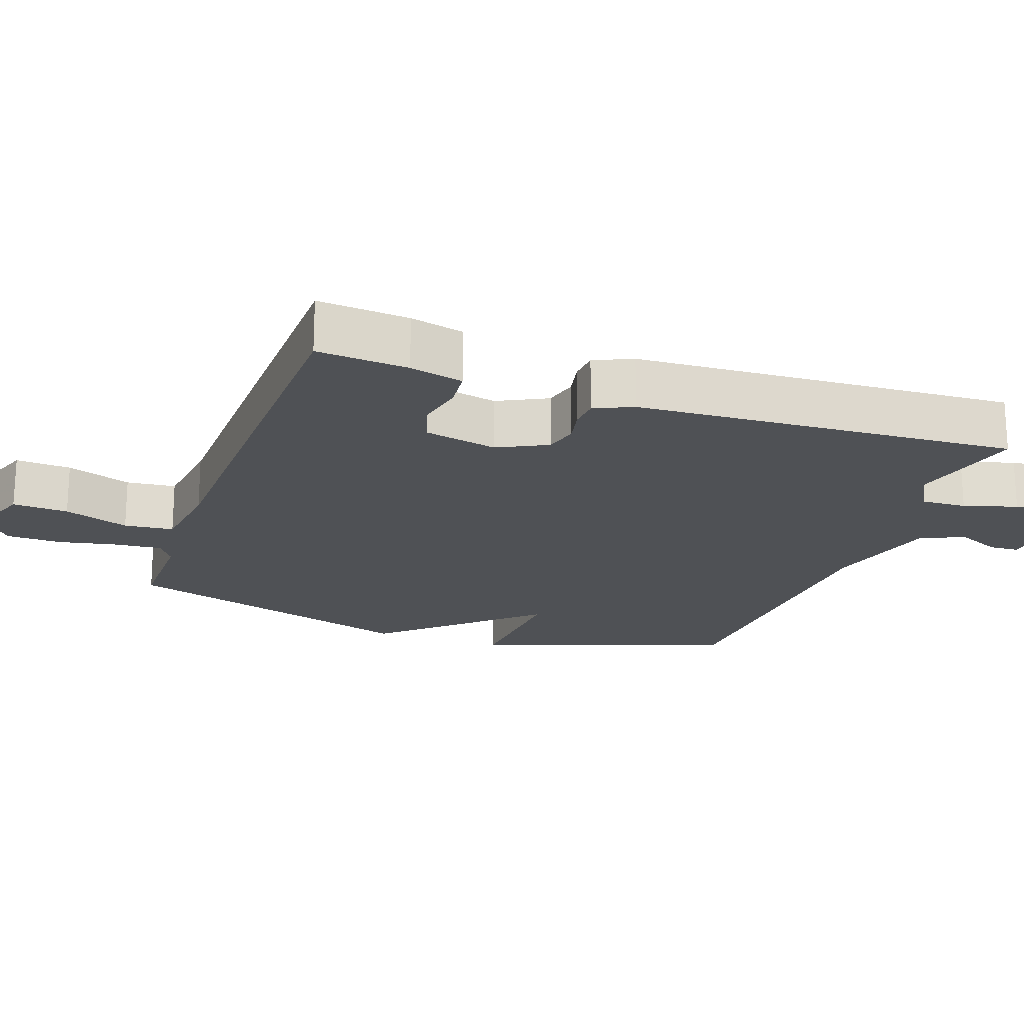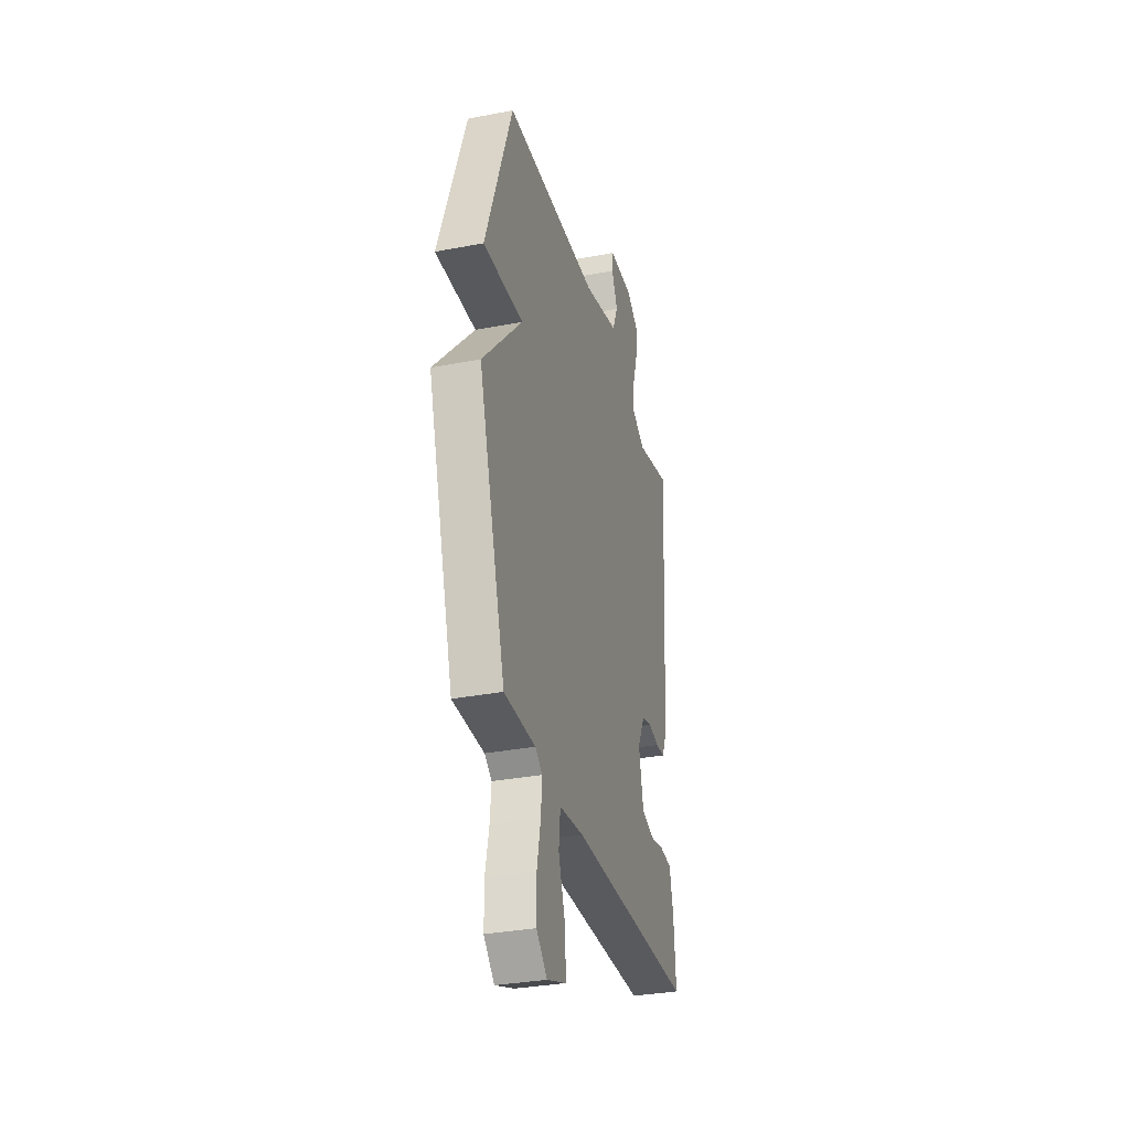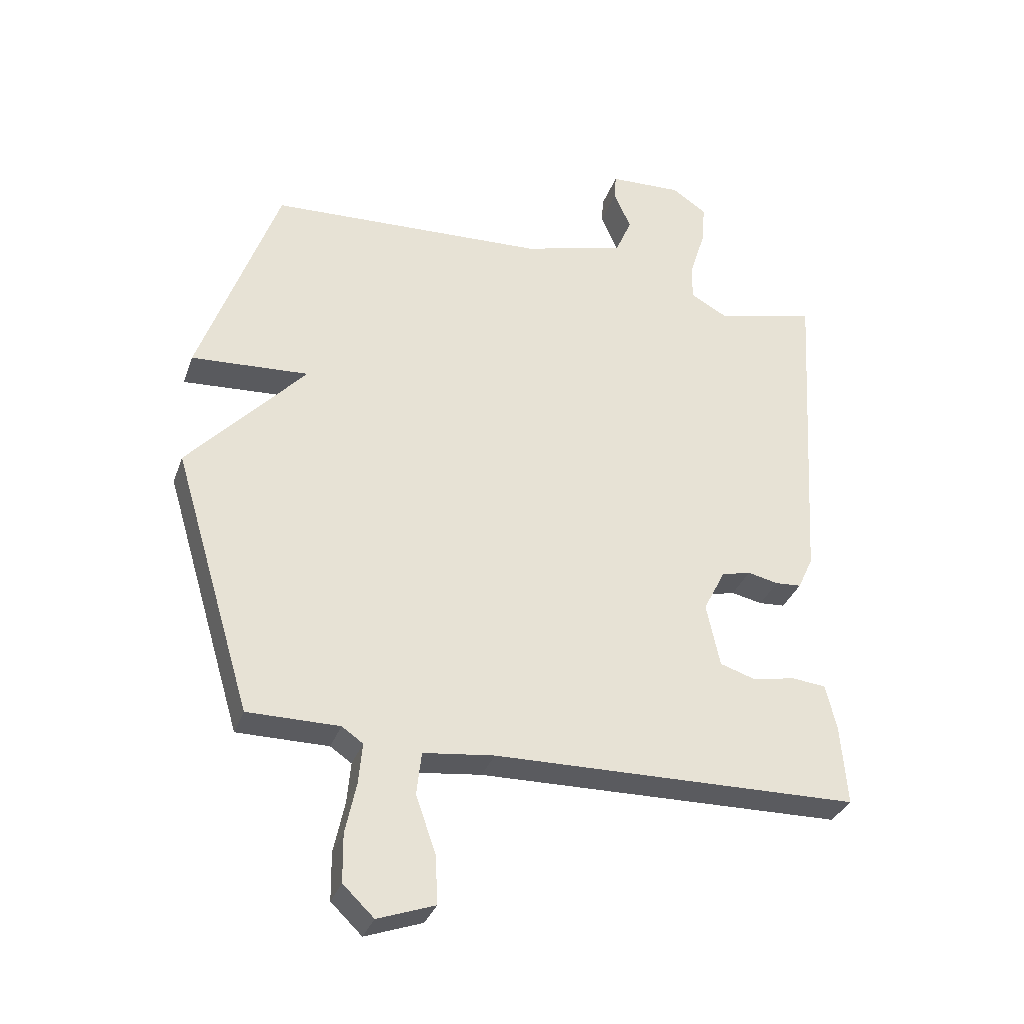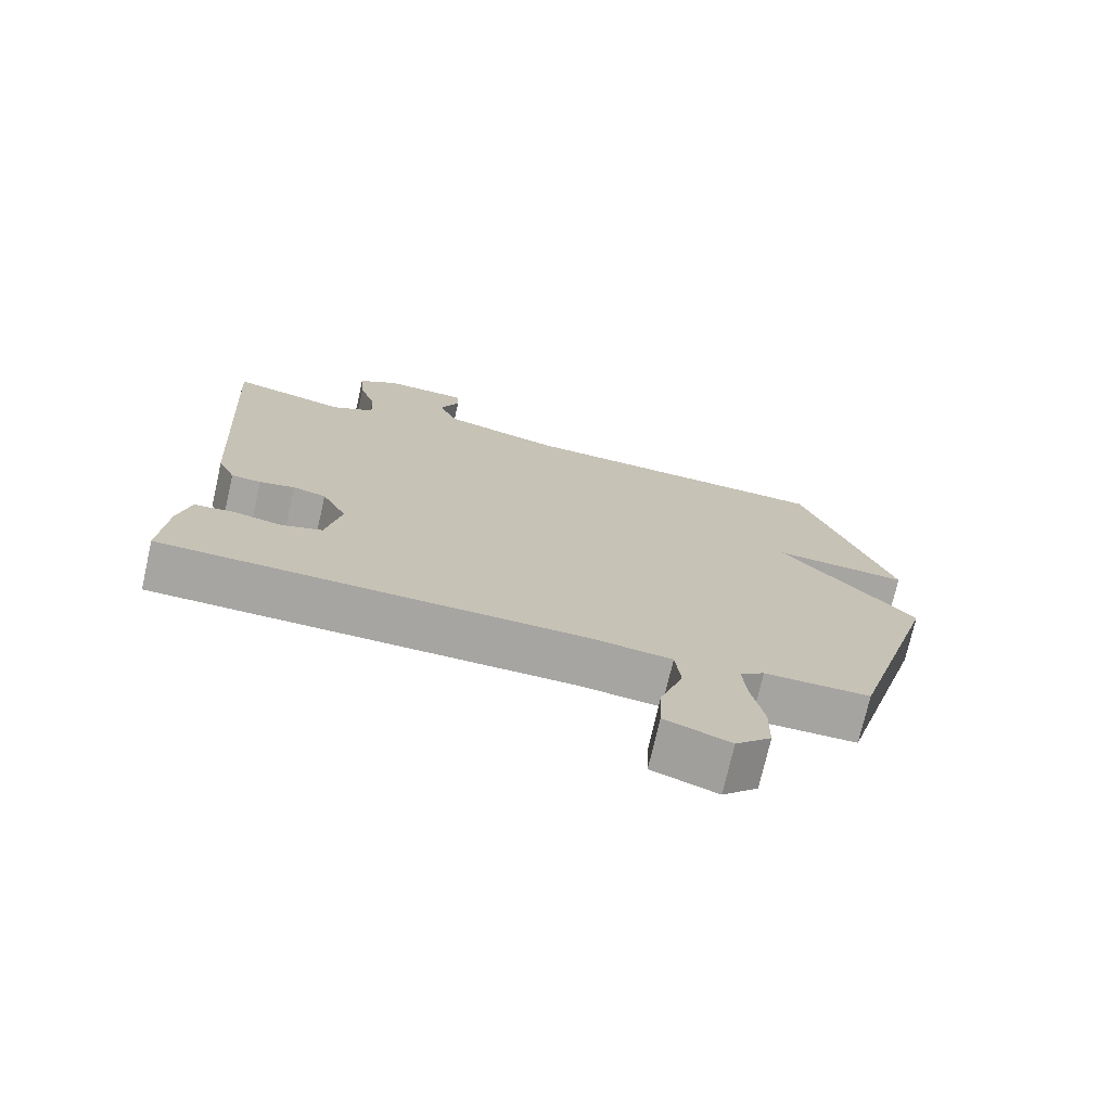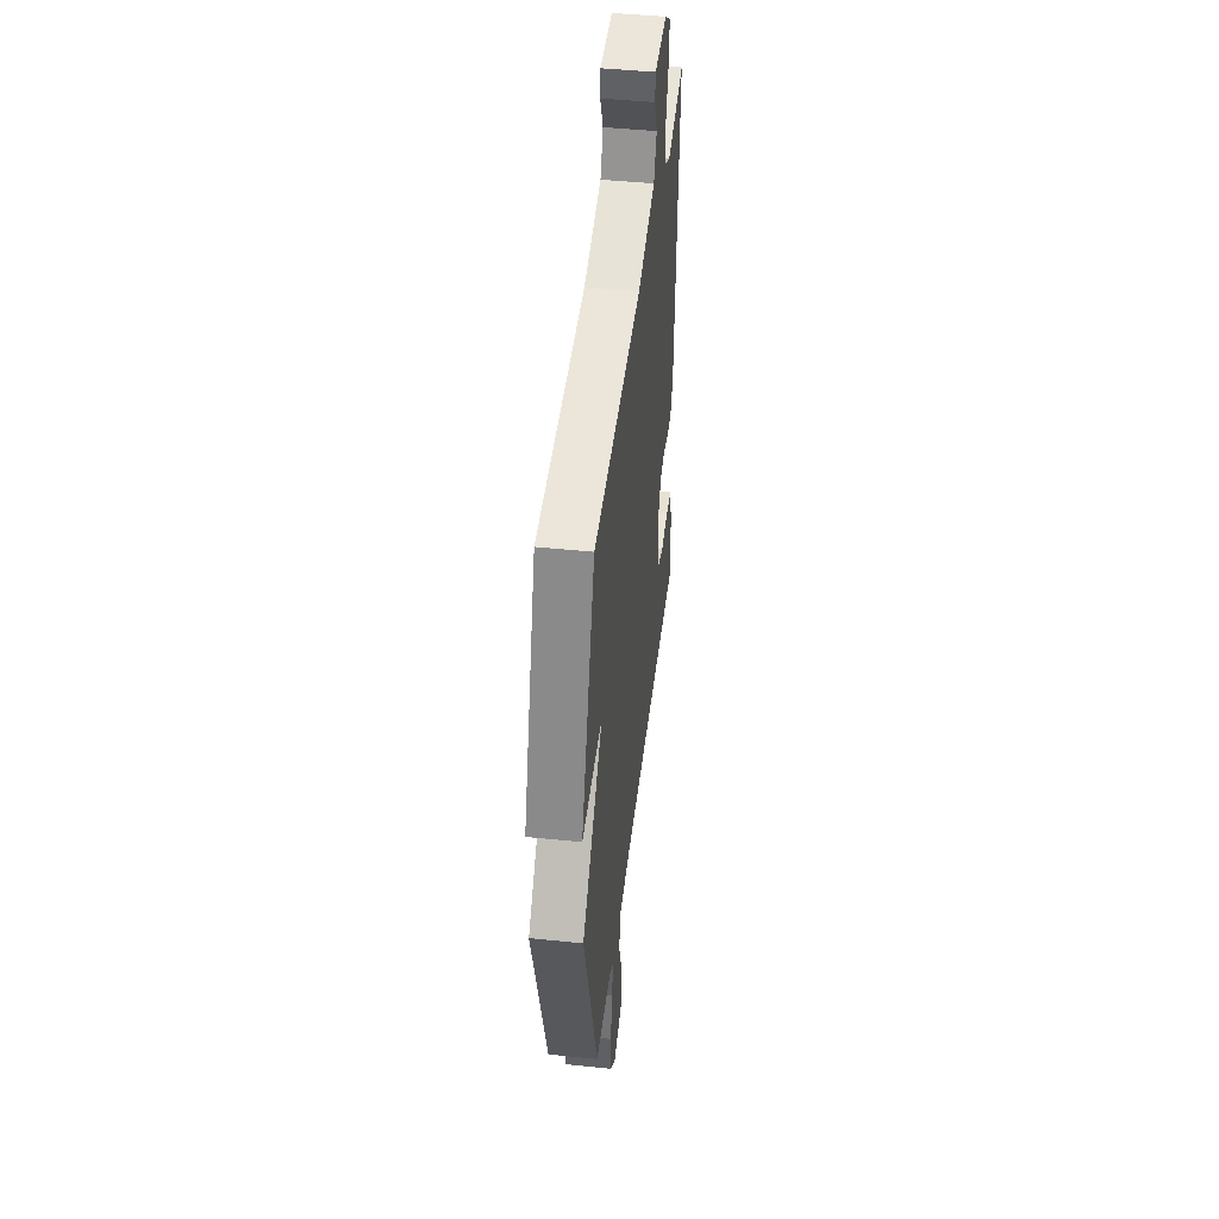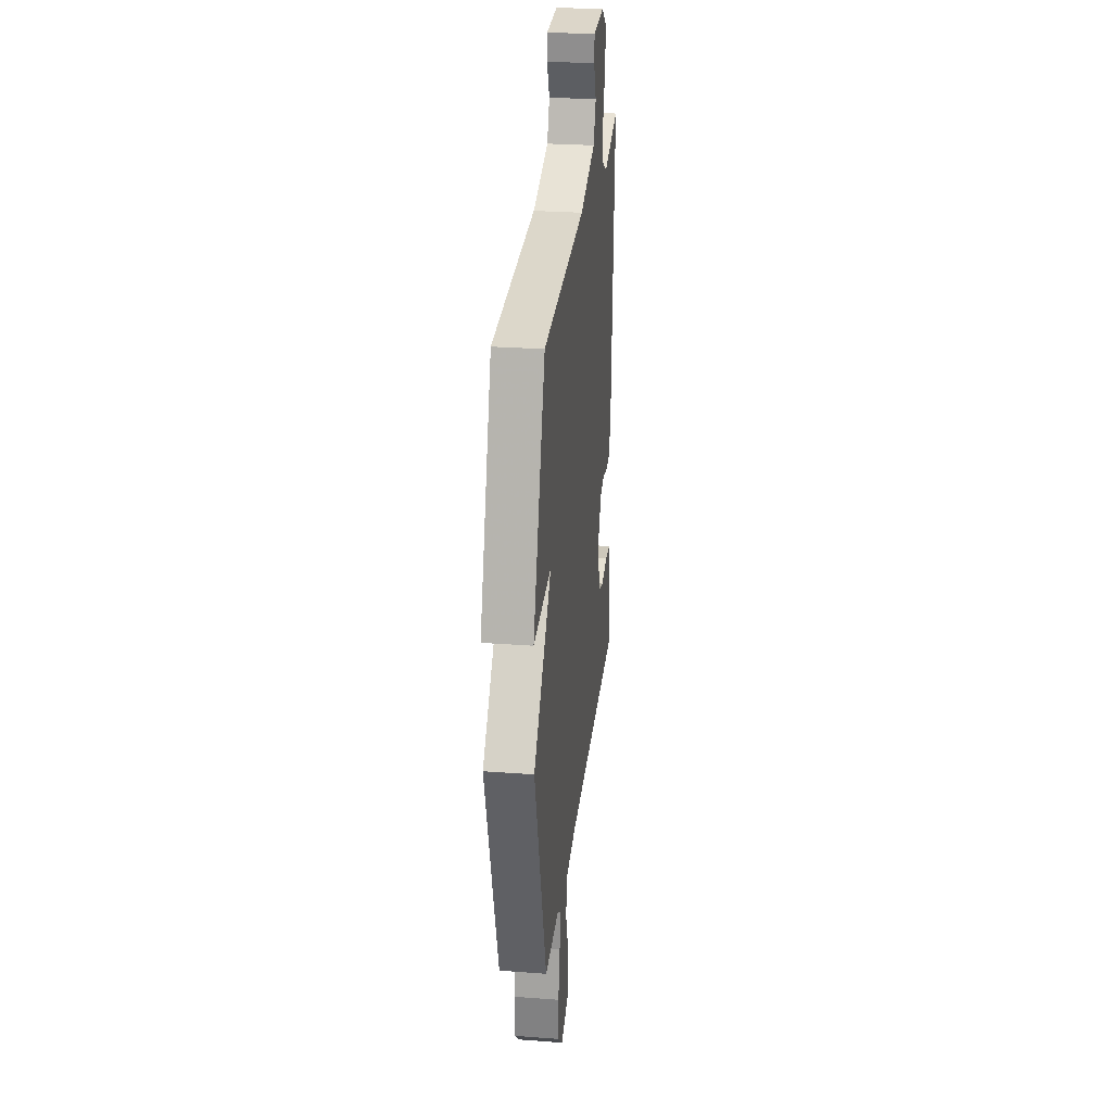
<metadata>
{"format":"obj","ext":"obj","renderer":"f3d","projection":"perspective","resolution":1024,"background":"white","views":[{"elev":-20.0,"azim":-109.7,"up":"+Y"},{"elev":-32.8,"azim":104.9,"up":"+Z"},{"elev":-33.2,"azim":161.9,"up":"+Z"},{"elev":-73.5,"azim":-12.8,"up":"+Z"},{"elev":45.1,"azim":96.9,"up":"+Z"},{"elev":27.9,"azim":96.5,"up":"+Z"}]}
</metadata>
<code>
v 0.5 0.07 0.5
v 0.63 0.07 0.135
v 0.436 0.07 0.147
v 0.63 0.07 -0.065
v 0.5 0.07 -0.5
v 0.349 0.07 -0.5
v 0.314 0.07 -0.524
v 0.32 0.07 -0.591
v 0.338 0.07 -0.676
v 0.337 0.07 -0.755
v 0.286 0.07 -0.804
v 0.192 0.07 -0.77
v 0.196 0.07 -0.69
v 0.229 0.07 -0.596
v 0.221 0.07 -0.525
v 0.104 0.07 -0.511
v -0.5 0.07 -0.5
v -0.49 0.07 -0.369
v -0.472 0.07 -0.292
v -0.415 0.07 -0.286
v -0.345 0.07 -0.3
v -0.286 0.07 -0.281
v -0.264 0.07 -0.176
v -0.3 0.07 -0.105
v -0.348 0.07 -0.093
v -0.399 0.07 -0.104
v -0.442 0.07 -0.101
v -0.467 0.07 -0.046
v -0.5 0.07 0.5
v -0.335 0.07 0.459
v -0.273 0.07 0.493
v -0.276 0.07 0.558
v -0.3 0.07 0.634
v -0.306 0.07 0.702
v -0.249 0.07 0.741
v -0.129 0.07 0.736
v -0.126 0.07 0.693
v -0.154 0.07 0.63
v -0.127 0.07 0.567
v 0.042 0.07 0.521
v 0.5 0 0.5
v 0.63 0 0.135
v 0.436 0 0.147
v 0.63 0 -0.065
v 0.5 0 -0.5
v 0.349 0 -0.5
v 0.314 0 -0.524
v 0.32 0 -0.591
v 0.338 0 -0.676
v 0.337 0 -0.755
v 0.286 0 -0.804
v 0.192 0 -0.77
v 0.196 0 -0.69
v 0.229 0 -0.596
v 0.221 0 -0.525
v 0.104 0 -0.511
v -0.5 0 -0.5
v -0.49 0 -0.369
v -0.472 0 -0.292
v -0.415 0 -0.286
v -0.345 0 -0.3
v -0.286 0 -0.281
v -0.264 0 -0.176
v -0.3 0 -0.105
v -0.348 0 -0.093
v -0.399 0 -0.104
v -0.442 0 -0.101
v -0.467 0 -0.046
v -0.5 0 0.5
v -0.335 0 0.459
v -0.273 0 0.493
v -0.276 0 0.558
v -0.3 0 0.634
v -0.306 0 0.702
v -0.249 0 0.741
v -0.129 0 0.736
v -0.126 0 0.693
v -0.154 0 0.63
v -0.127 0 0.567
v 0.042 0 0.521
f 36 37 38
f 35 36 38
f 34 35 38
f 33 34 38
f 32 33 38
f 31 32 38 39
f 30 31 39 40
f 28 29 30
f 27 28 30
f 26 27 30
f 25 26 30
f 30 40 1
f 25 30 1
f 24 25 1
f 19 20 21
f 18 19 21
f 17 18 21
f 16 17 21
f 15 16 21 22
f 12 13 14
f 11 12 14
f 10 11 14
f 9 10 14
f 8 9 14
f 7 8 14 15
f 15 22 23
f 7 15 23
f 6 7 23
f 6 23 24
f 5 6 24
f 4 5 24
f 3 4 24
f 3 24 1
f 1 2 3
f 78 77 76
f 78 76 75
f 78 75 74
f 78 74 73
f 78 73 72
f 79 78 72 71
f 80 79 71 70
f 70 69 68
f 70 68 67
f 70 67 66
f 70 66 65
f 41 80 70
f 41 70 65
f 41 65 64
f 61 60 59
f 61 59 58
f 61 58 57
f 61 57 56
f 62 61 56 55
f 54 53 52
f 54 52 51
f 54 51 50
f 54 50 49
f 54 49 48
f 55 54 48 47
f 63 62 55
f 63 55 47
f 63 47 46
f 64 63 46
f 64 46 45
f 64 45 44
f 64 44 43
f 41 64 43
f 43 42 41
f 1 41 42 2
f 2 42 43 3
f 3 43 44 4
f 4 44 45 5
f 5 45 46 6
f 6 46 47 7
f 7 47 48 8
f 8 48 49 9
f 9 49 50 10
f 10 50 51 11
f 11 51 52 12
f 12 52 53 13
f 13 53 54 14
f 14 54 55 15
f 15 55 56 16
f 16 56 57 17
f 17 57 58 18
f 18 58 59 19
f 19 59 60 20
f 20 60 61 21
f 21 61 62 22
f 22 62 63 23
f 23 63 64 24
f 24 64 65 25
f 25 65 66 26
f 26 66 67 27
f 27 67 68 28
f 28 68 69 29
f 29 69 70 30
f 30 70 71 31
f 31 71 72 32
f 32 72 73 33
f 33 73 74 34
f 34 74 75 35
f 35 75 76 36
f 36 76 77 37
f 37 77 78 38
f 38 78 79 39
f 39 79 80 40
f 40 80 41 1

</code>
